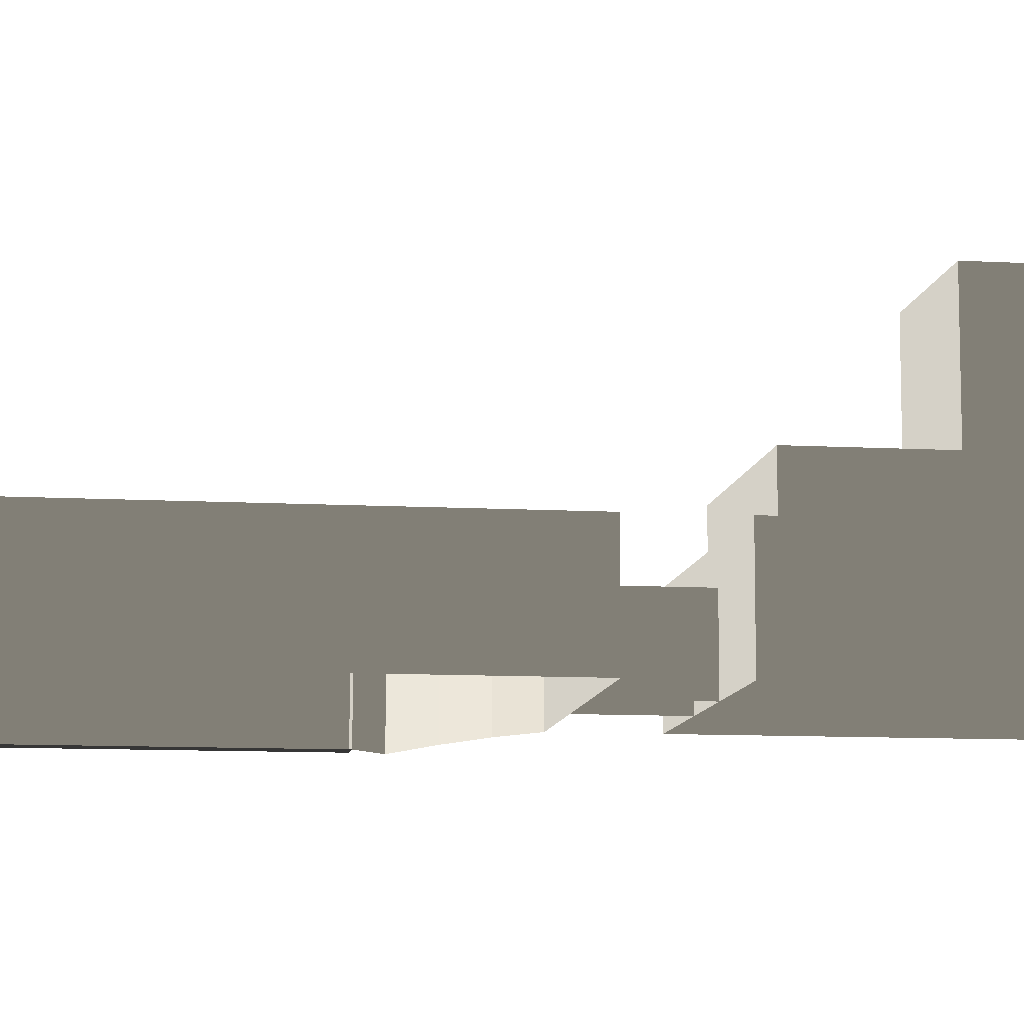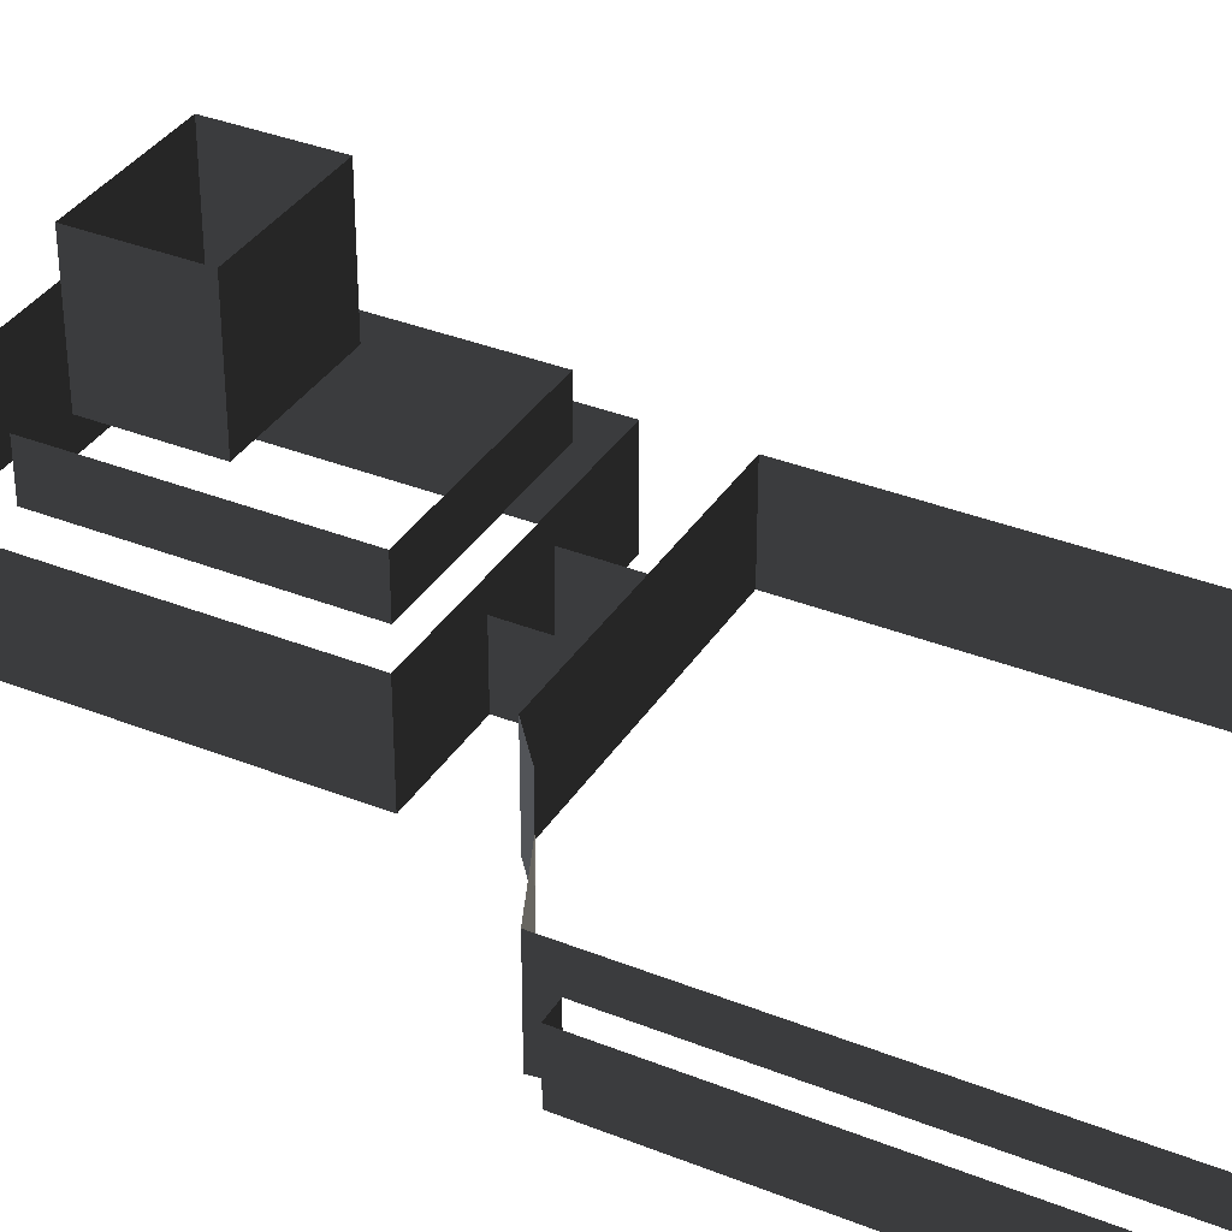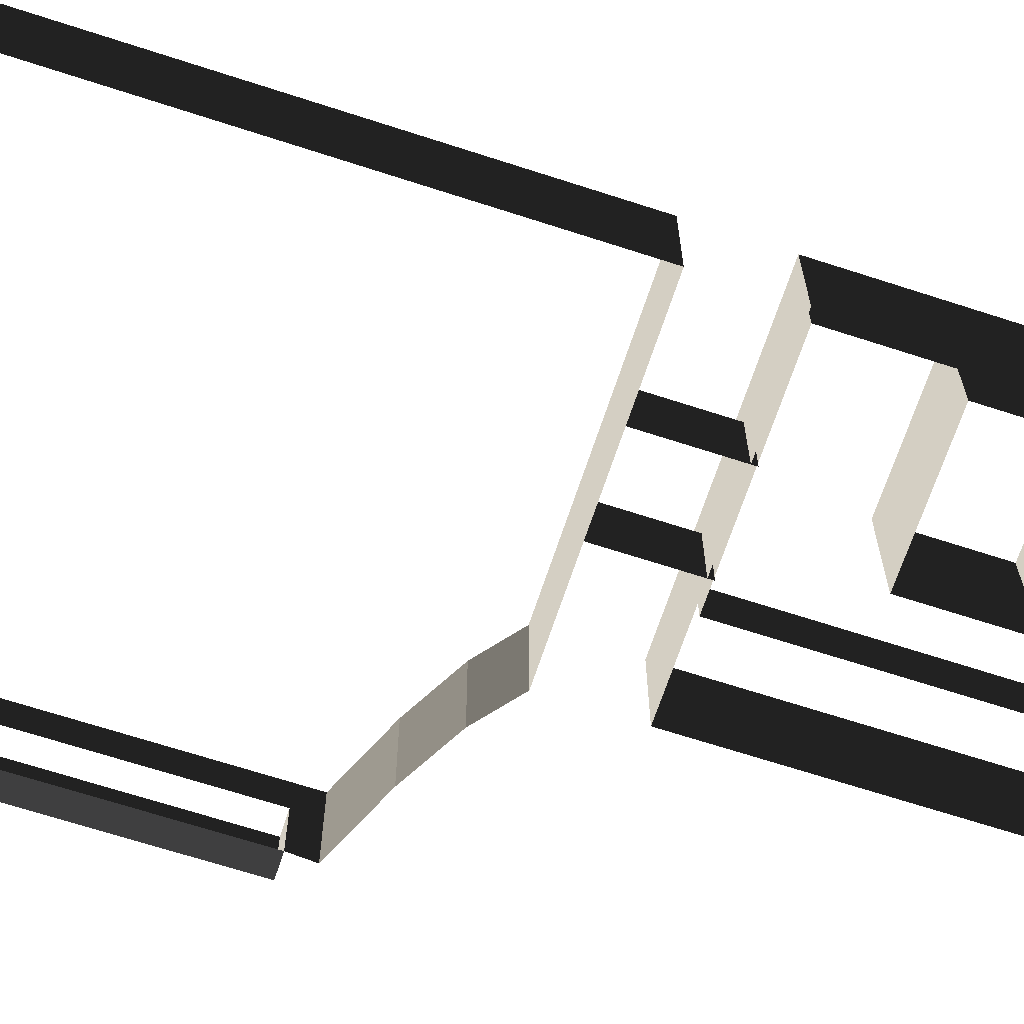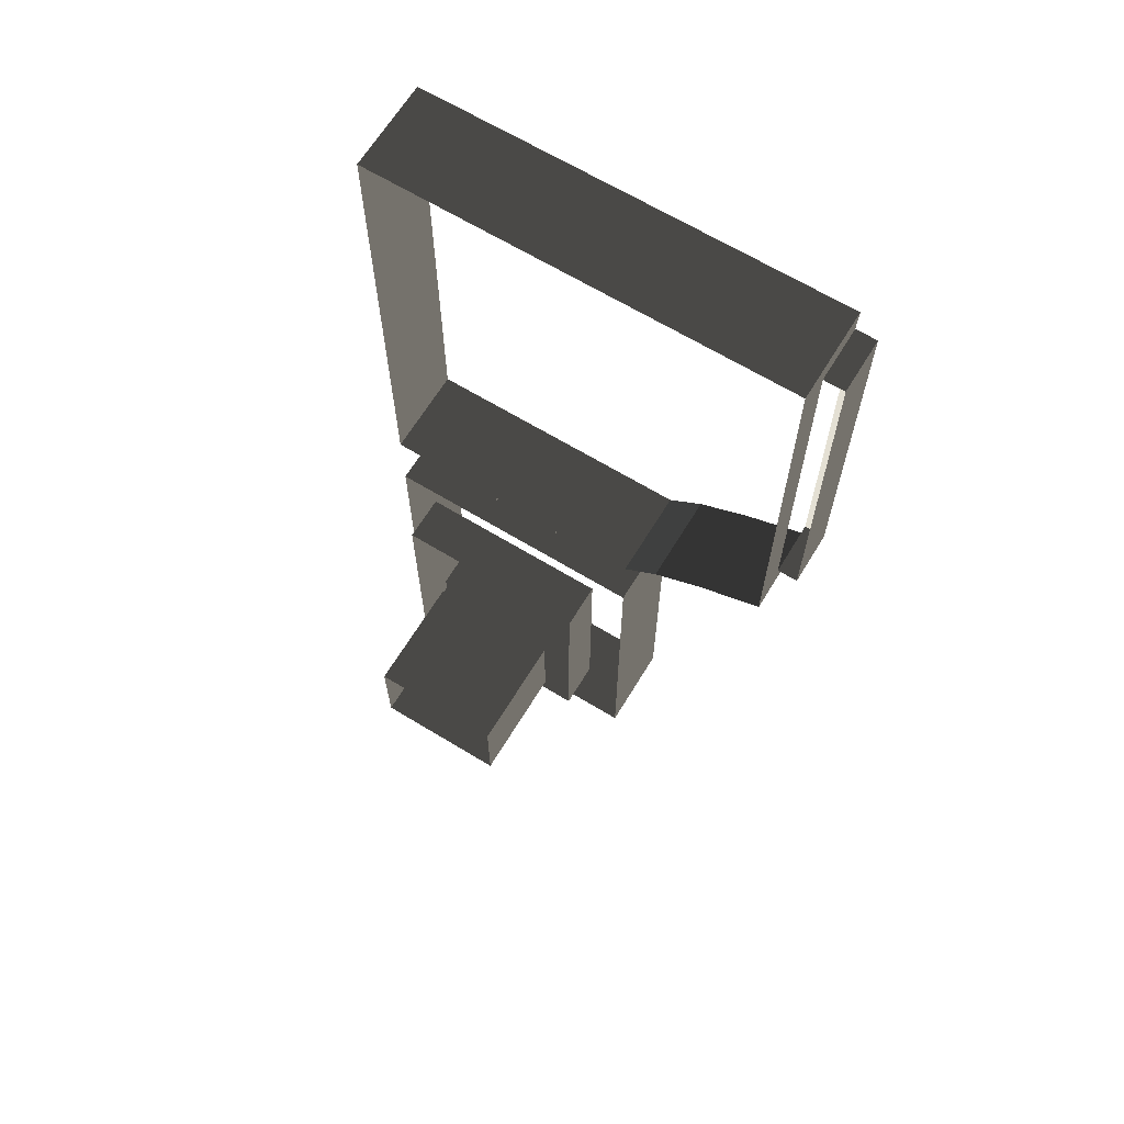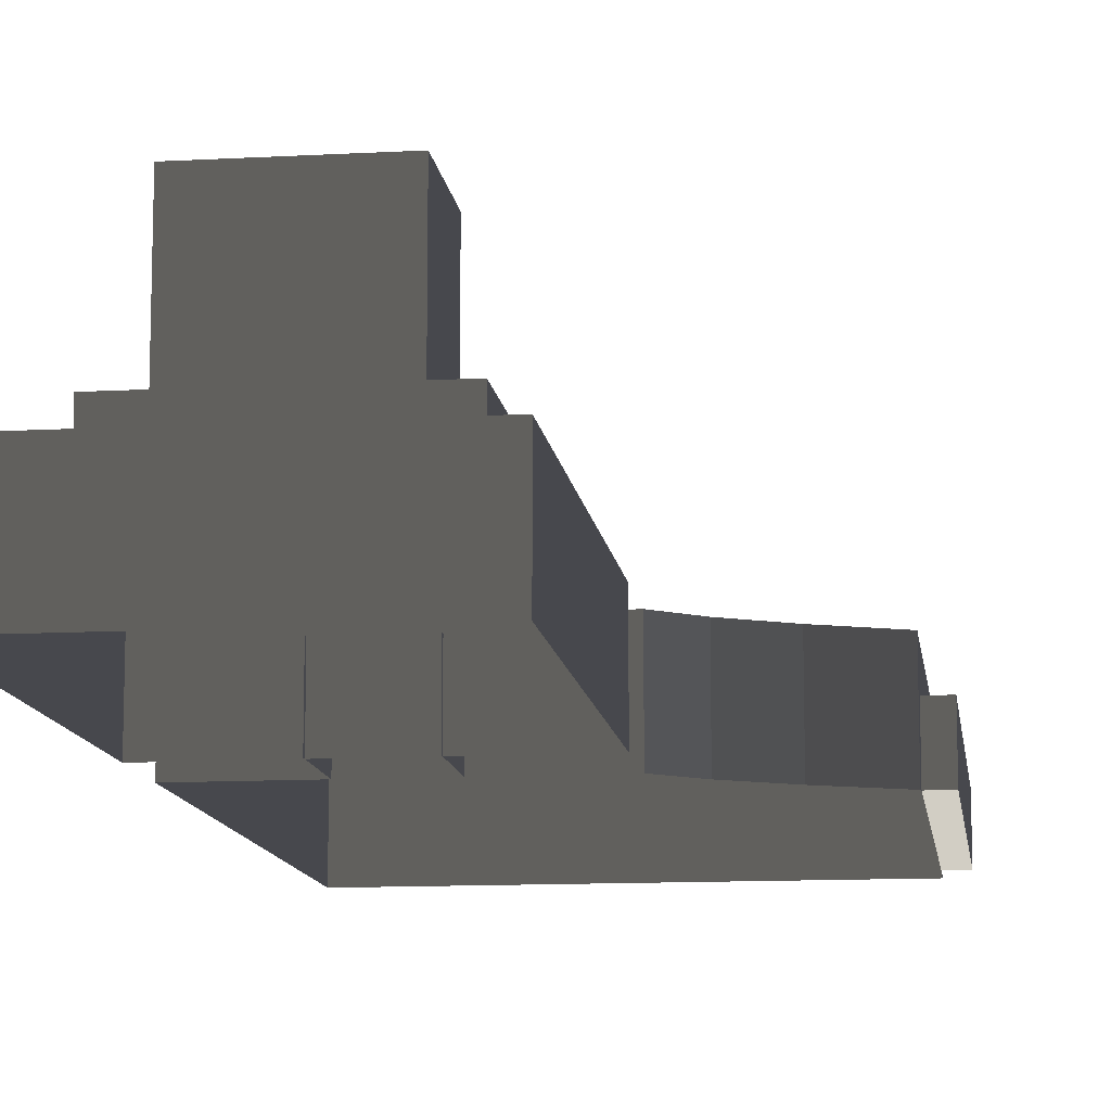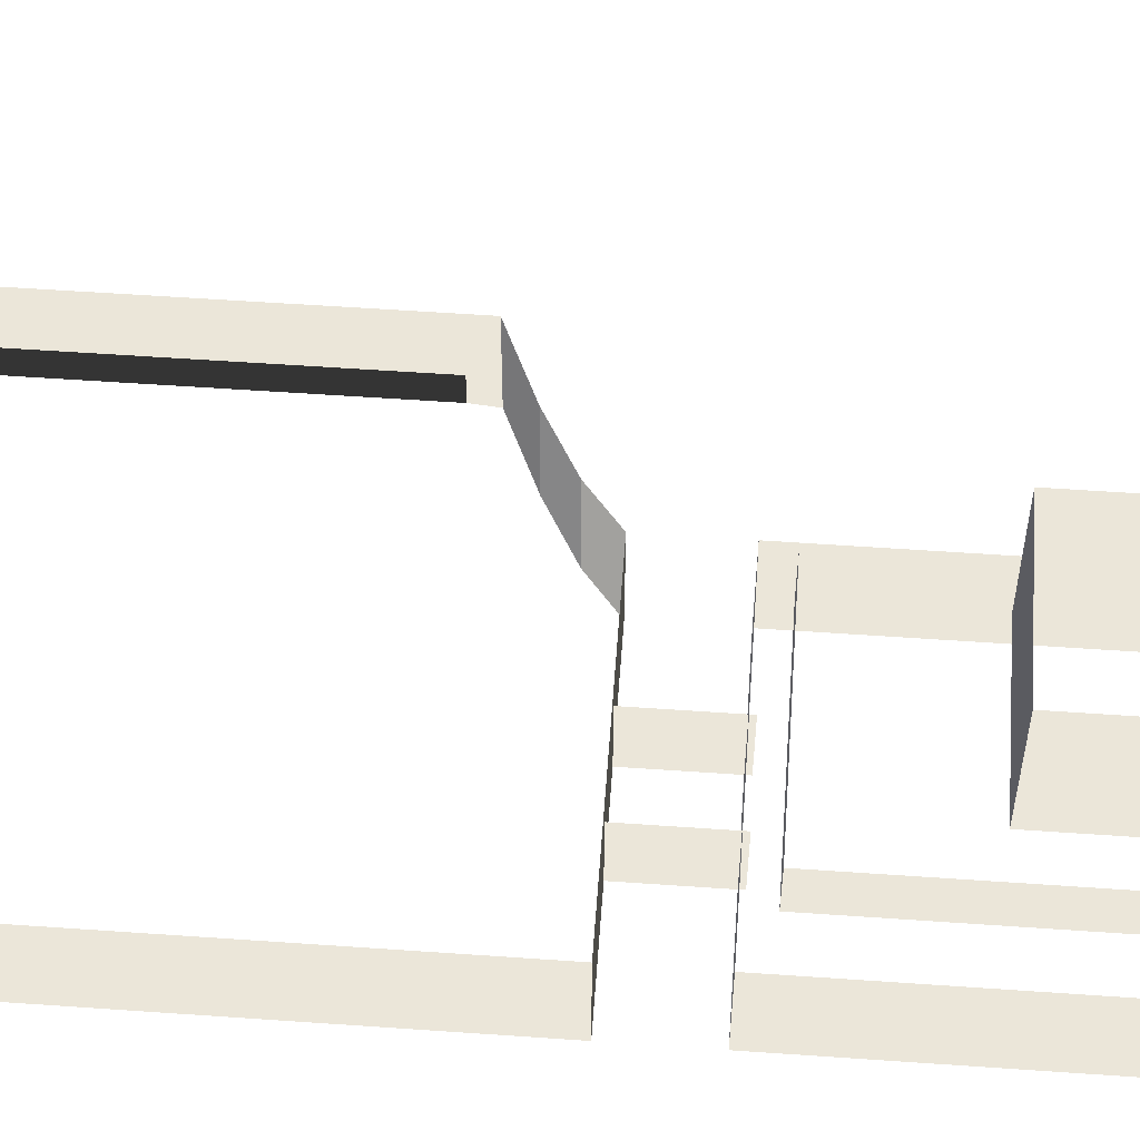
<metadata>
{"format":"obj","ext":"obj","renderer":"f3d","projection":"perspective","resolution":1024,"background":"white","views":[{"elev":-9.9,"azim":-98.2,"up":"+Z"},{"elev":35.3,"azim":118.0,"up":"+Z"},{"elev":-67.2,"azim":-108.1,"up":"+Z"},{"elev":66.0,"azim":31.4,"up":"+Y"},{"elev":-11.8,"azim":7.5,"up":"+Z"},{"elev":56.4,"azim":-85.8,"up":"+Z"}]}
</metadata>
<code>
v -1 1 -0.5654
v -1 1 -1
v 1 1 -1
v 1 1 -0.5654
v 0.2992 -1.396 -0.5654
v 0.2992 -1.396 -1
v -1 -1.396 -1
v -1 -1.396 -0.5654
v 0.463 -1.264 -1
v 0.2992 -1.396 -1
v 0.2992 -1.396 -0.5654
v 0.463 -1.264 -0.5654
v 1 -1 -1
v 0.7003 -1.132 -1
v 0.7003 -1.132 -0.5654
v 1 -1 -0.5654
v 0.7003 -1.132 -1
v 0.463 -1.264 -1
v 0.463 -1.264 -0.5654
v 0.7003 -1.132 -0.5654
v -1 1 -0.5654
v -1 -1.396 -0.5654
v -1 -1.396 -1
v -1 -1.264 -1
v -1 -1.132 -1
v -1 -1 -1
v -1 1 -1
v 0.2992 -1.752 -0.5654
v -1 -1.752 -0.5654
v -1 -1.752 -1
v 0.2992 -1.752 -1
v 0.2992 -3.528 -0.5654
v 0.2992 -3.528 -1
v -1 -3.528 -1
v -1 -3.528 -0.5654
v 0.2992 -1.752 -1
v 0.2992 -3.528 -1
v 0.2992 -3.528 -0.5654
v 0.2992 -1.752 -0.5654
v 0.1207 -2.978 -0.5654
v 0.1207 -2.978 -0.3416
v 0.1207 -1.856 -0.3416
v 0.1207 -1.856 -0.5654
v -1 -1.752 -0.5654
v -1 -3.528 -0.5654
v -1 -3.528 -1
v -1 -1.752 -1
v -0.1738 -1.396 -0.6862
v -0.527 -1.396 -0.6862
v -0.527 -1.396 -1
v -0.1738 -1.396 -1
v -0.527 -1.396 -1
v -0.527 -1.396 -0.6862
v -0.527 -1.774 -0.6862
v -0.527 -1.774 -1
v -0.1738 -1.396 -0.6862
v -0.1738 -1.396 -1
v -0.1738 -1.774 -1
v -0.1738 -1.774 -0.6862
v -0.6706 -2.888 -0.3416
v -0.6706 -2.888 0.2242
v -0.03013 -2.888 0.2242
v -0.03013 -2.888 -0.3416
v 0.1207 -1.856 -0.5654
v 0.1207 -1.856 -0.3416
v -0.8215 -1.856 -0.3416
v -0.8215 -1.856 -0.5654
v -0.8215 -1.856 -0.5654
v -0.8215 -1.856 -0.3416
v -0.8215 -2.978 -0.3416
v -0.8215 -2.978 -0.5654
v -0.8215 -2.978 -0.5654
v -0.8215 -2.978 -0.3416
v 0.1207 -2.978 -0.3416
v 0.1207 -2.978 -0.5654
v -0.03013 -2.888 -0.3416
v -0.03013 -2.888 0.2242
v -0.03013 -2.41 0.2242
v -0.03013 -2.41 -0.3416
v -0.03013 -2.41 -0.3416
v -0.03013 -2.41 0.2242
v -0.6706 -2.41 0.2242
v -0.6706 -2.41 -0.3416
v -0.6706 -2.41 -0.3416
v -0.6706 -2.41 0.2242
v -0.6706 -2.888 0.2242
v -0.6706 -2.888 -0.3416
v 1 0.896 -0.7266
v 1 1 -0.5654
v 1 1 -1
v 1 0.896 -0.9869
v 1 -0.896 -0.7266
v 1 -1 -0.5654
v 1 -0.896 -0.9869
v 1 -1 -1
v 1.099 0.896 -0.7266
v 1.099 0.896 -0.9869
v 1.099 -0.896 -0.9869
v 1.099 -0.896 -0.7266
v 1 -0.896 -0.9869
v 1.099 -0.896 -0.9869
v 1.099 0.896 -0.9869
v 1 0.896 -0.9869
v 1 -0.896 -0.7266
v 1.099 -0.896 -0.7266
v 1.099 -0.896 -0.9869
v 1 -0.896 -0.9869
v 1 0.896 -0.9869
v 1.099 0.896 -0.9869
v 1.099 0.896 -0.7266
v 1 0.896 -0.7266
g Building_2parts_38162_557
f 1 3 2
f 1 4 3
f 5 7 6
f 5 8 7
f 9 11 10
f 9 12 11
f 13 15 14
f 13 16 15
f 17 19 18
f 17 20 19
f 21 23 22
f 23 21 24
f 24 21 25
f 25 21 26
f 26 21 27
f 28 30 29
f 28 31 30
f 32 34 33
f 32 35 34
f 36 38 37
f 36 39 38
f 40 42 41
f 40 43 42
f 44 46 45
f 44 47 46
f 48 50 49
f 48 51 50
f 52 54 53
f 52 55 54
f 56 58 57
f 56 59 58
f 60 62 61
f 60 63 62
f 64 66 65
f 64 67 66
f 68 70 69
f 68 71 70
f 72 74 73
f 72 75 74
f 76 78 77
f 76 79 78
f 80 82 81
f 80 83 82
f 84 86 85
f 84 87 86
f 88 90 89
f 88 91 90
f 92 88 89
f 92 89 93
f 94 92 93
f 94 93 95
f 96 98 97
f 96 99 98
f 100 102 101
f 100 103 102
f 104 106 105
f 104 107 106
f 108 110 109
f 108 111 110

</code>
